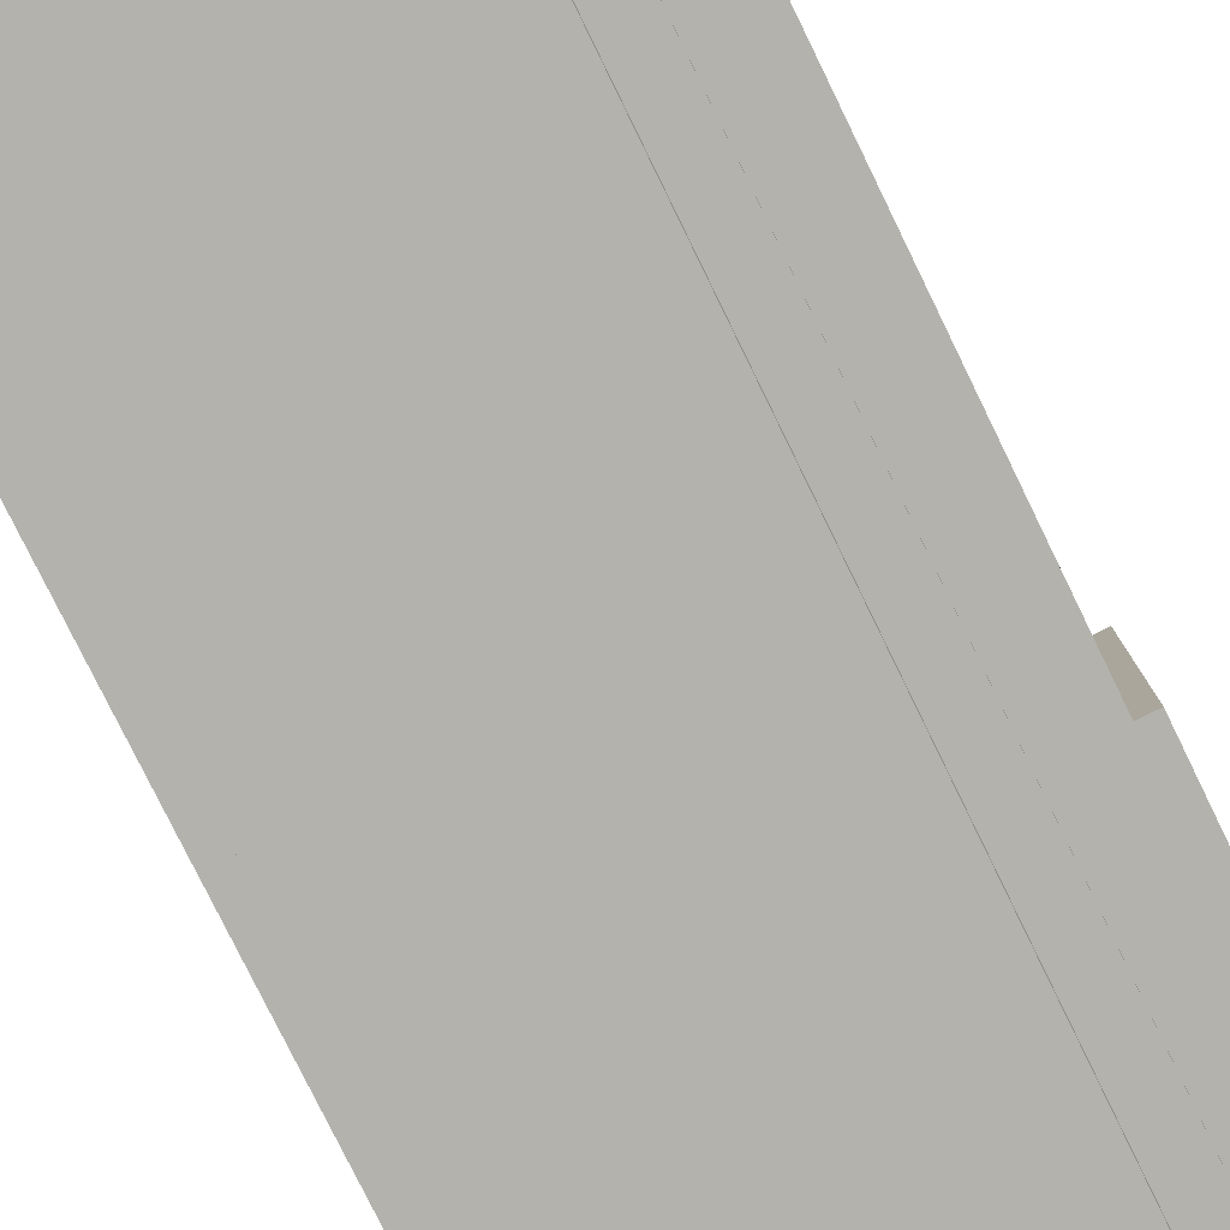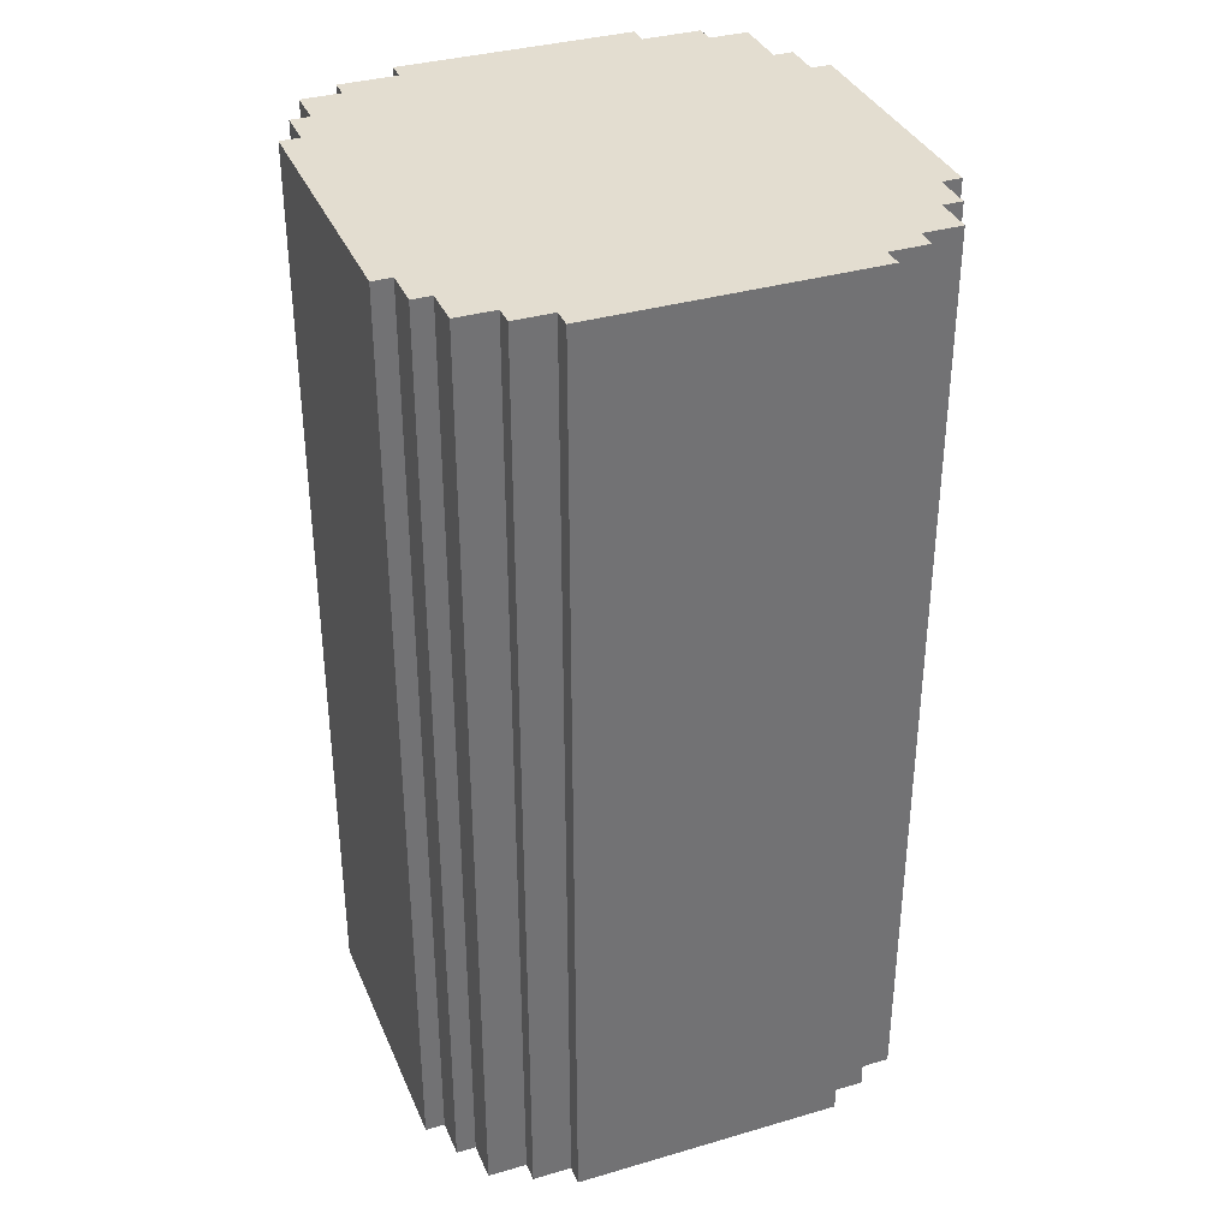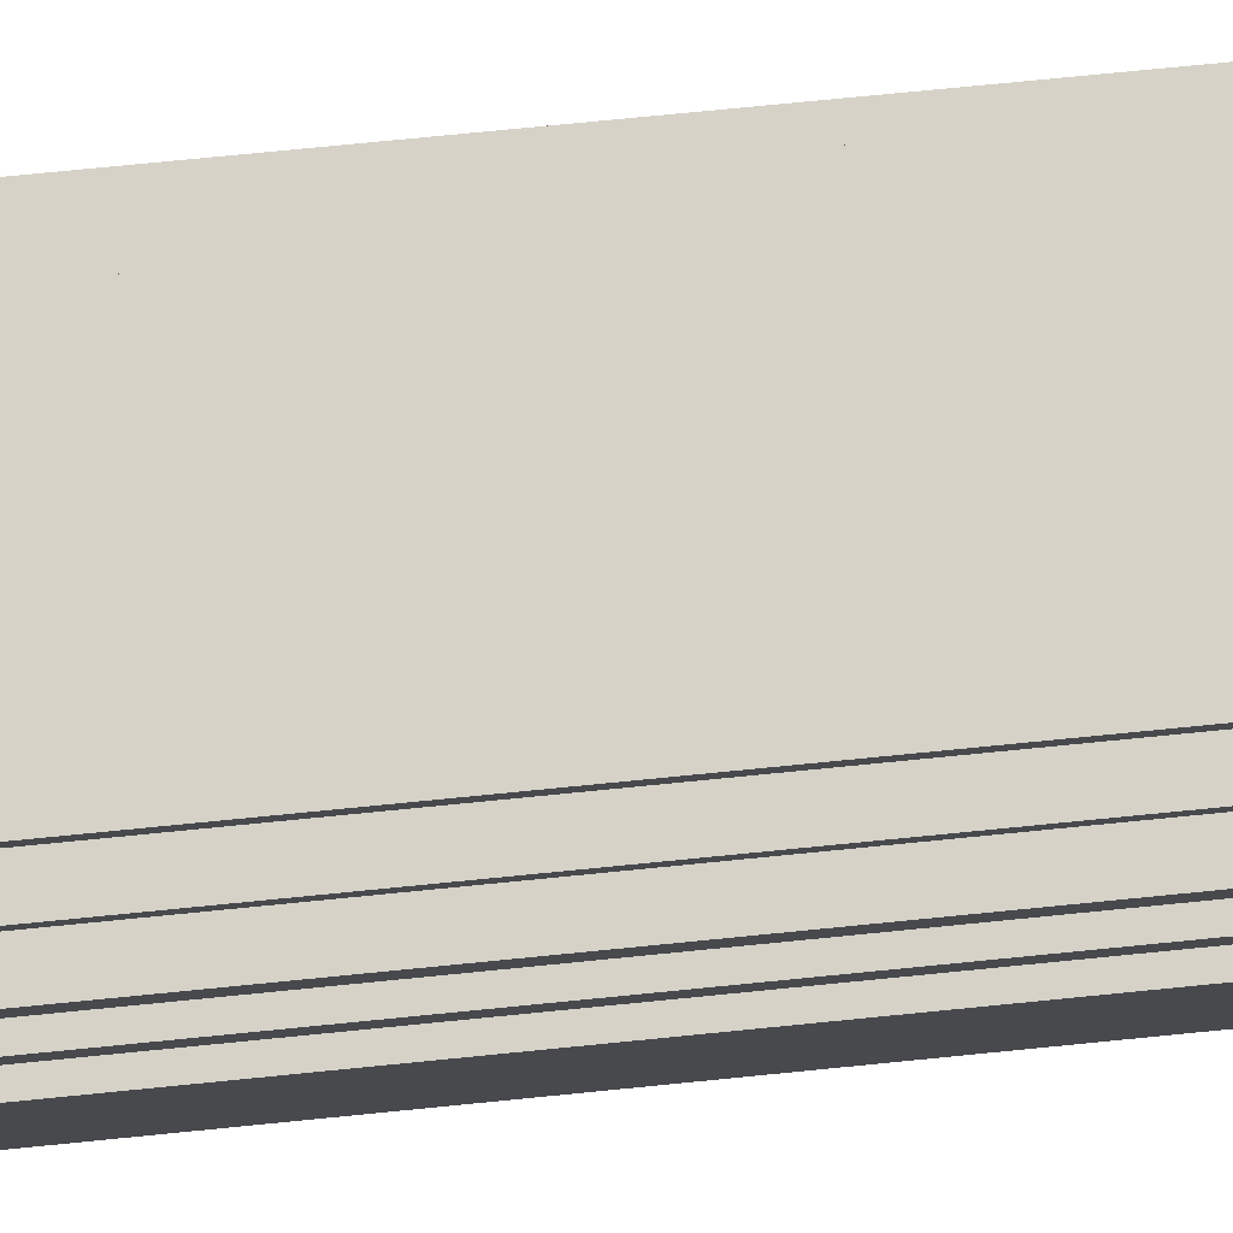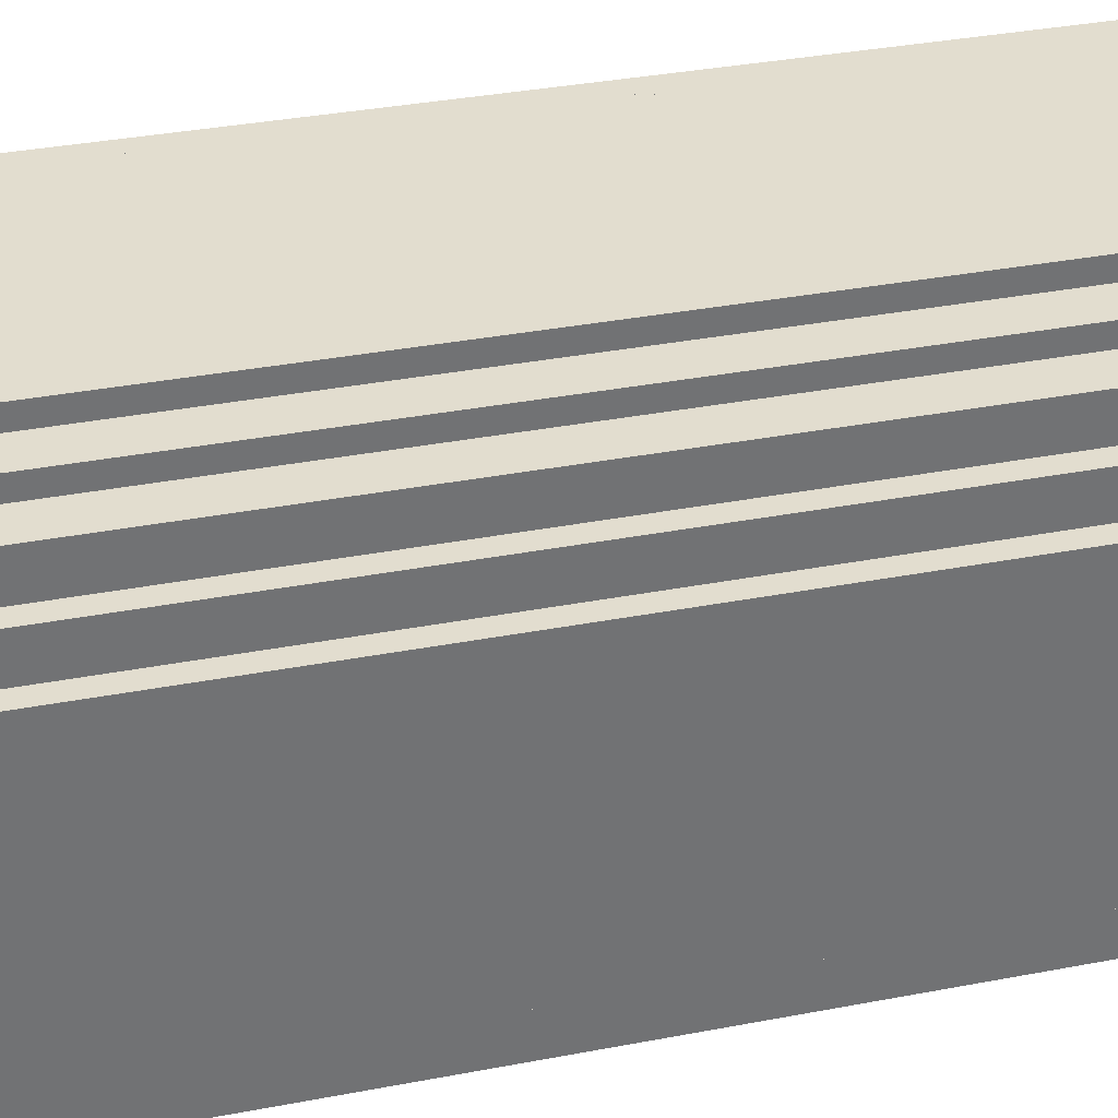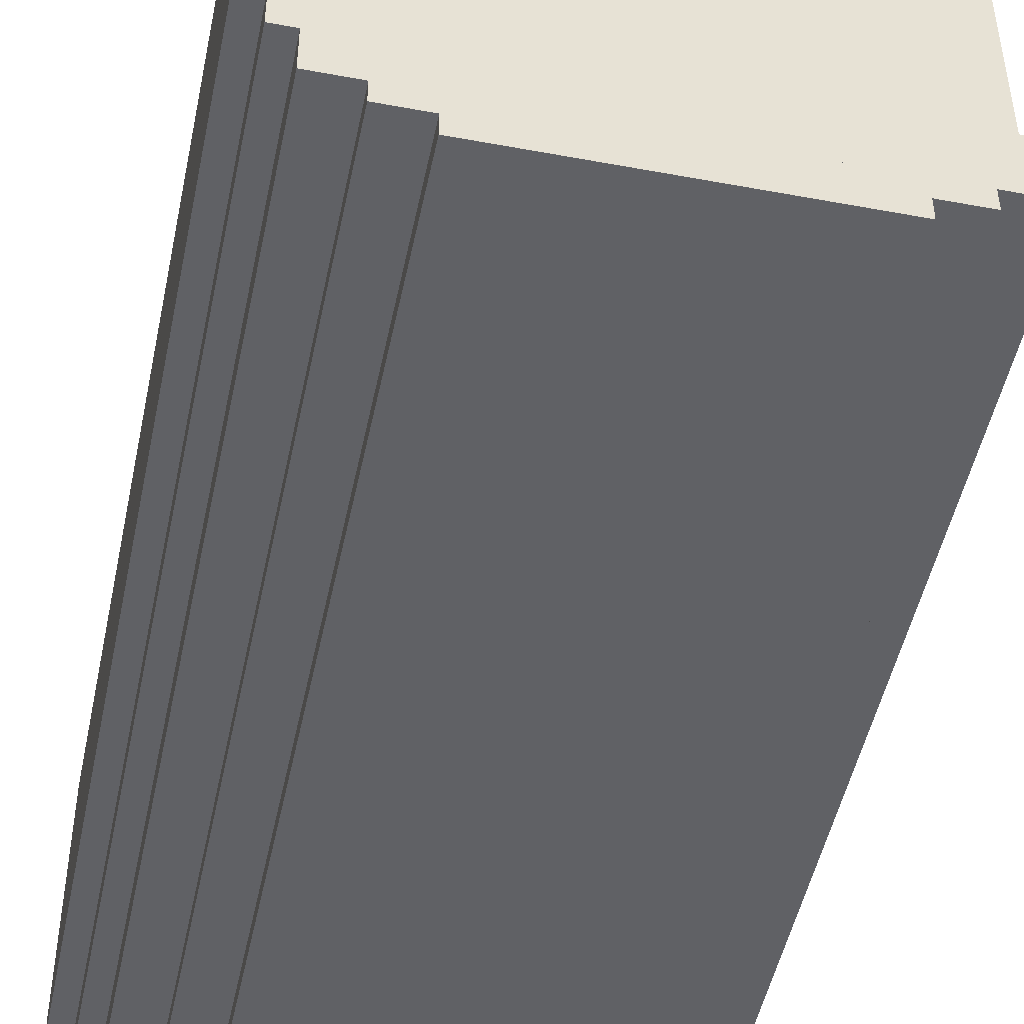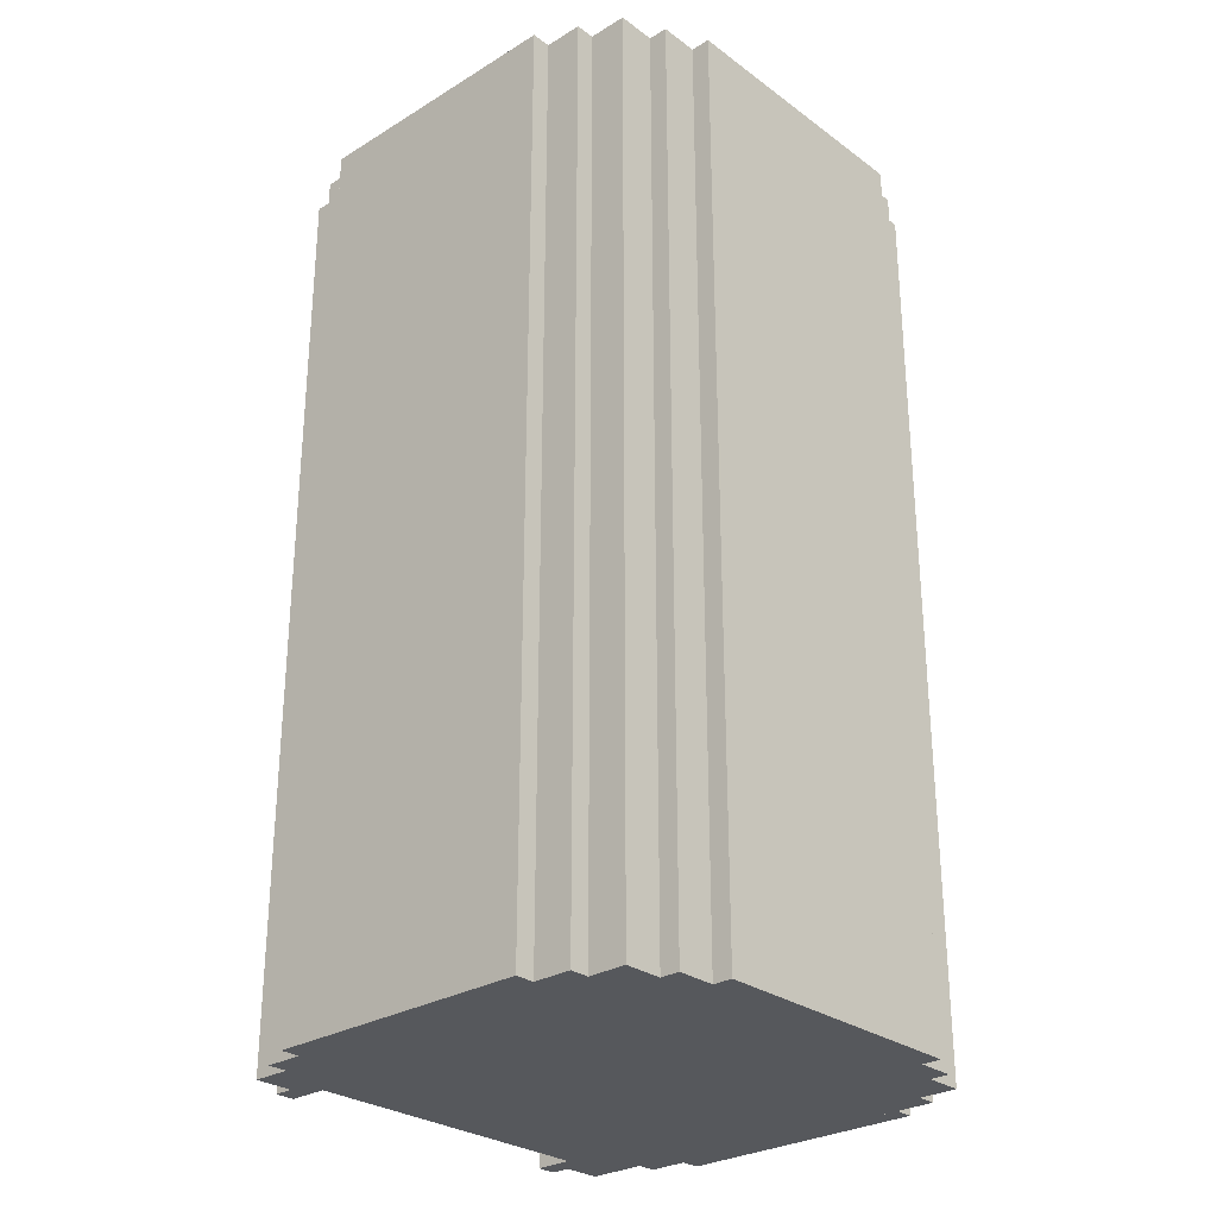
<metadata>
{"format":"obj","ext":"obj","renderer":"f3d","projection":"perspective","resolution":1024,"background":"white","views":[{"elev":-79.4,"azim":26.1,"up":"+Z"},{"elev":35.5,"azim":-111.1,"up":"+Y"},{"elev":78.2,"azim":-95.6,"up":"+Z"},{"elev":34.8,"azim":-104.4,"up":"+Z"},{"elev":-48.9,"azim":-11.7,"up":"+Z"},{"elev":-28.3,"azim":-137.5,"up":"+Y"}]}
</metadata>
<code>
o New002
v 0.625 0 0.5059
v -0.6875 0 0.5059
v 0.625 0 -0.5025
v -0.6875 0 -0.5025
v 0.6026 0.04472 0.5059
v -0.6521 0.03535 0.5059
v 0.6026 0.04472 -0.5025
v -0.6521 0.03535 -0.5025
v 0.75 0 -0.5625
v 0.75 0 -0.5
v 0.6875 0 -0.5
v 0.6875 0 -0.5625
v 0.75 2 -0.5625
v 0.75 2 -0.5
v 0.6875 2 -0.5
v 0.6875 2 -0.5625
v 0.6875 0 0.5
v 0.6875 0 0.6875
v 0.625 0 0.6875
v 0.625 0 0.5
v 0.6875 2 0.5
v 0.6875 2 0.6875
v 0.625 2 0.6875
v 0.625 2 0.5
v 0.6875 0 -0.6875
v 0.6875 0 -0.5
v 0.625 0 -0.5
v 0.625 0 -0.6875
v 0.6875 2 -0.6875
v 0.6875 2 -0.5
v 0.625 2 -0.5
v 0.625 2 -0.6875
v 0.6875 2 -0.6875
v 0.6875 2 0.6875
v 0.625 2 0.6875
v 0.625 2 -0.6875
v 0.6875 3 -0.6875
v 0.6875 3 0.6875
v 0.625 3 0.6875
v 0.625 3 -0.6875
v -0.6875 0 -0.5625
v -0.6875 0 0.5625
v -0.75 0 0.5625
v -0.75 0 -0.5625
v -0.6875 3 -0.5625
v -0.6875 3 0.5625
v -0.75 3 0.5625
v -0.75 3 -0.5625
v 0.75 2 -0.5625
v 0.75 2 0.5625
v 0.6875 2 0.5625
v 0.6875 2 -0.5625
v 0.75 3 -0.5625
v 0.75 3 0.5625
v 0.6875 3 0.5625
v 0.6875 3 -0.5625
v 0.4375 0 -0.8125
v 0.4375 0 -0.75
v -0.4375 0 -0.75
v -0.4375 0 -0.8125
v 0.4375 3 -0.8125
v 0.4375 3 -0.75
v -0.4375 3 -0.75
v -0.4375 3 -0.8125
v 0.5625 0 -0.75
v 0.5625 0 -0.6875
v -0.5625 0 -0.6875
v -0.5625 0 -0.75
v 0.5625 3 -0.75
v 0.5625 3 -0.6875
v -0.5625 3 -0.6875
v -0.5625 3 -0.75
v 0.8125 2 -0.375
v 0.8125 2 0.375
v 0.75 2 0.375
v 0.75 2 -0.375
v 0.8125 3 -0.375
v 0.8125 3 0.375
v 0.75 3 0.375
v 0.75 3 -0.375
v 0.375 0 0.75
v 0.375 0 0.8125
v -0.4375 0 0.8125
v -0.4375 0 0.75
v 0.375 3 0.75
v 0.375 3 0.8125
v -0.4375 3 0.8125
v -0.4375 3 0.75
v 0.5 0 0.6875
v 0.5 0 0.75
v -0.5625 0 0.75
v -0.5625 0 0.6875
v 0.5 3 0.6875
v 0.5 3 0.75
v -0.5625 3 0.75
v -0.5625 3 0.6875
v 0.625 0 -0.6875
v 0.625 0 0.6875
v -0.6875 0 0.6875
v -0.6875 0 -0.6875
v 0.625 3 -0.6875
v 0.625 3 0.6875
v -0.6875 3 0.6875
v -0.6875 3 -0.6875
v 0.625 3 0.5059
v 0.625 0 0.5059
v -0.6875 3 0.5059
v -0.6875 0 0.5059
v 0.625 0 -0.5025
v 0.625 3 -0.5025
v -0.6875 3 -0.5025
v -0.6875 0 -0.5025
v 0.5961 0.02887 -0.6586
v 0.5961 0.02887 0.6586
v -0.6586 0.02887 0.6586
v -0.6586 0.02887 -0.6586
v 0.5961 2.971 -0.6586
v 0.5961 2.971 0.6586
v -0.6586 2.971 0.6586
v -0.6586 2.971 -0.6586
v 0.6026 2.955 0.5059
v 0.6026 0.04472 0.5059
v -0.6521 2.965 0.5059
v -0.6521 0.03535 0.5059
v 0.6026 0.04472 -0.5025
v 0.6026 2.955 -0.5025
v -0.6521 2.965 -0.5025
v -0.6521 0.03535 -0.5025
v -0.75 0 -0.4375
v -0.75 0 0.4375
v -0.8125 0 0.4375
v -0.8125 0 -0.4375
v -0.75 3 -0.4375
v -0.75 3 0.4375
v -0.8125 3 0.4375
v -0.8125 3 -0.4375
v 0.75 0 0.5
v 0.75 0 0.5625
v 0.6875 0 0.5625
v 0.6875 0 0.5
v 0.75 2 0.5
v 0.75 2 0.5625
v 0.6875 2 0.5625
v 0.6875 2 0.5
f 2 4 3
f 8 6 5
f 1 2 3
f 7 8 5
f 10 9 13
f 11 10 14
f 14 13 16
f 12 11 15
f 9 12 16
f 11 12 9
f 18 17 21
f 19 18 22
f 22 21 24
f 20 19 23
f 17 20 24
f 19 20 17
f 26 25 29
f 27 26 30
f 30 29 32
f 28 27 31
f 25 28 32
f 27 28 25
f 34 33 37
f 35 34 38
f 38 37 40
f 36 35 39
f 33 36 40
f 35 36 33
f 42 41 45
f 43 42 46
f 46 45 48
f 44 43 47
f 41 44 48
f 43 44 41
f 50 49 53
f 51 50 54
f 54 53 56
f 52 51 55
f 49 52 56
f 51 52 49
f 58 57 61
f 59 58 62
f 62 61 64
f 60 59 63
f 57 60 64
f 59 60 57
f 66 65 69
f 67 66 70
f 70 69 72
f 68 67 71
f 65 68 72
f 67 68 65
f 74 73 77
f 75 74 78
f 78 77 80
f 76 75 79
f 73 76 80
f 75 76 73
f 82 81 85
f 83 82 86
f 86 85 88
f 84 83 87
f 81 84 88
f 83 84 81
f 90 89 93
f 91 90 94
f 94 93 96
f 92 91 95
f 89 92 96
f 91 92 89
f 109 97 101
f 99 98 102
f 110 101 104
f 108 99 103
f 97 100 104
f 112 100 97
f 99 108 106
f 112 108 107
f 102 105 107
f 98 106 105
f 100 112 111
f 105 110 111
f 113 125 126
f 114 115 119
f 117 126 127
f 115 124 123
f 116 113 117
f 113 116 128
f 124 115 114
f 124 128 127
f 123 121 118
f 122 114 118
f 128 116 120
f 126 121 123
f 105 121 126
f 106 122 121
f 110 126 125
f 130 129 133
f 131 130 134
f 134 133 136
f 132 131 135
f 129 132 136
f 131 132 129
f 138 137 141
f 139 138 142
f 142 141 144
f 140 139 143
f 137 140 144
f 139 140 137
f 14 10 13
f 15 11 14
f 15 14 16
f 16 12 15
f 13 9 16
f 10 11 9
f 22 18 21
f 23 19 22
f 23 22 24
f 24 20 23
f 21 17 24
f 18 19 17
f 30 26 29
f 31 27 30
f 31 30 32
f 32 28 31
f 29 25 32
f 26 27 25
f 38 34 37
f 39 35 38
f 39 38 40
f 40 36 39
f 37 33 40
f 34 35 33
f 46 42 45
f 47 43 46
f 47 46 48
f 48 44 47
f 45 41 48
f 42 43 41
f 54 50 53
f 55 51 54
f 55 54 56
f 56 52 55
f 53 49 56
f 50 51 49
f 62 58 61
f 63 59 62
f 63 62 64
f 64 60 63
f 61 57 64
f 58 59 57
f 70 66 69
f 71 67 70
f 71 70 72
f 72 68 71
f 69 65 72
f 66 67 65
f 78 74 77
f 79 75 78
f 79 78 80
f 80 76 79
f 77 73 80
f 74 75 73
f 86 82 85
f 87 83 86
f 87 86 88
f 88 84 87
f 85 81 88
f 82 83 81
f 94 90 93
f 95 91 94
f 95 94 96
f 96 92 95
f 93 89 96
f 90 91 89
f 110 109 101
f 103 99 102
f 111 110 104
f 107 108 103
f 101 97 104
f 109 112 97
f 98 99 106
f 111 112 107
f 103 102 107
f 102 98 105
f 104 100 111
f 107 105 111
f 117 113 126
f 118 114 119
f 120 117 127
f 119 115 123
f 120 116 117
f 125 113 128
f 122 124 114
f 123 124 127
f 119 123 118
f 121 122 118
f 127 128 120
f 127 126 123
f 110 105 126
f 105 106 121
f 109 110 125
f 134 130 133
f 135 131 134
f 135 134 136
f 136 132 135
f 133 129 136
f 130 131 129
f 142 138 141
f 143 139 142
f 143 142 144
f 144 140 143
f 141 137 144
f 138 139 137

</code>
